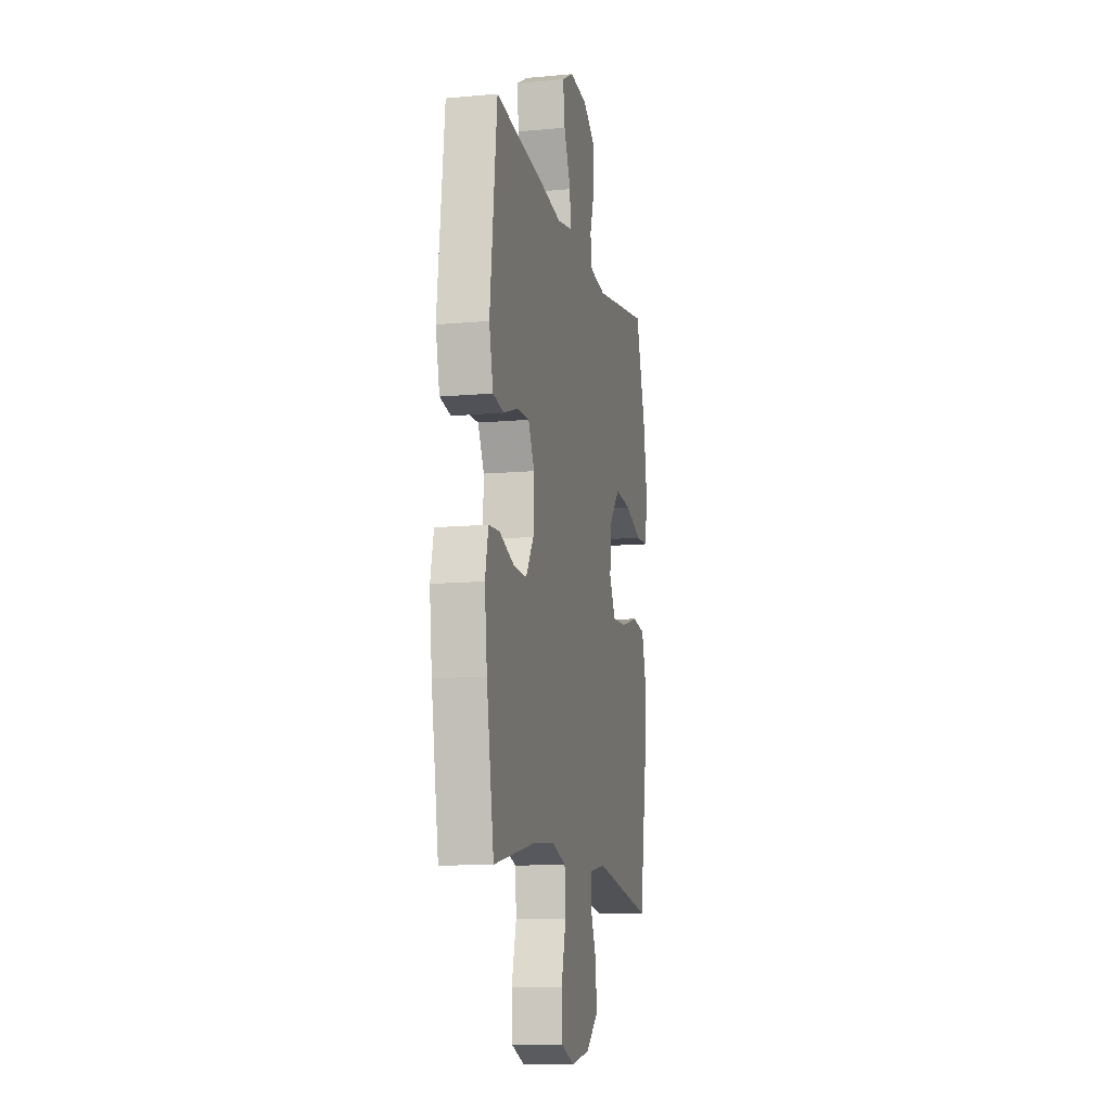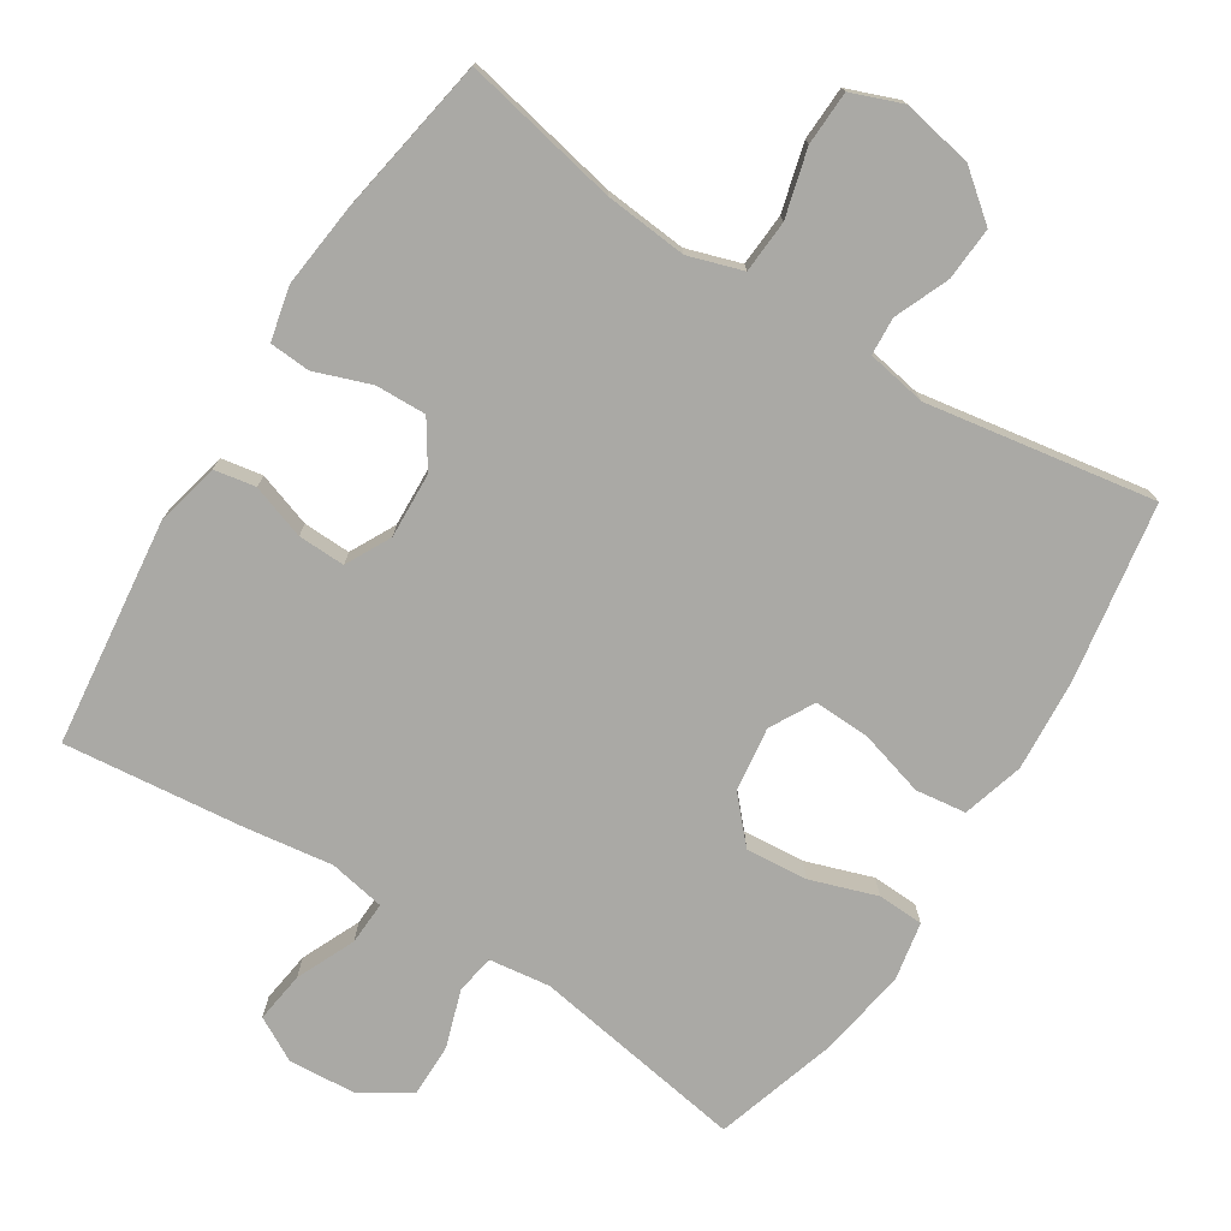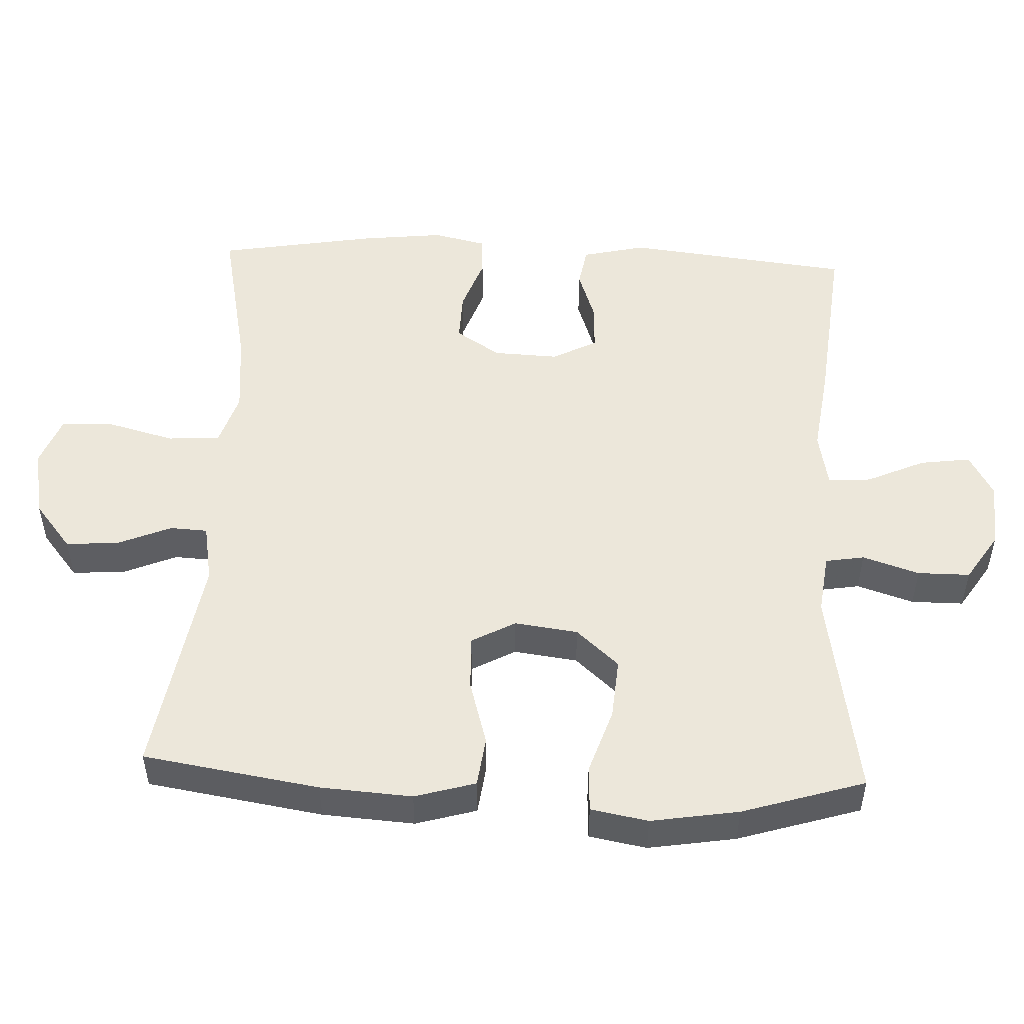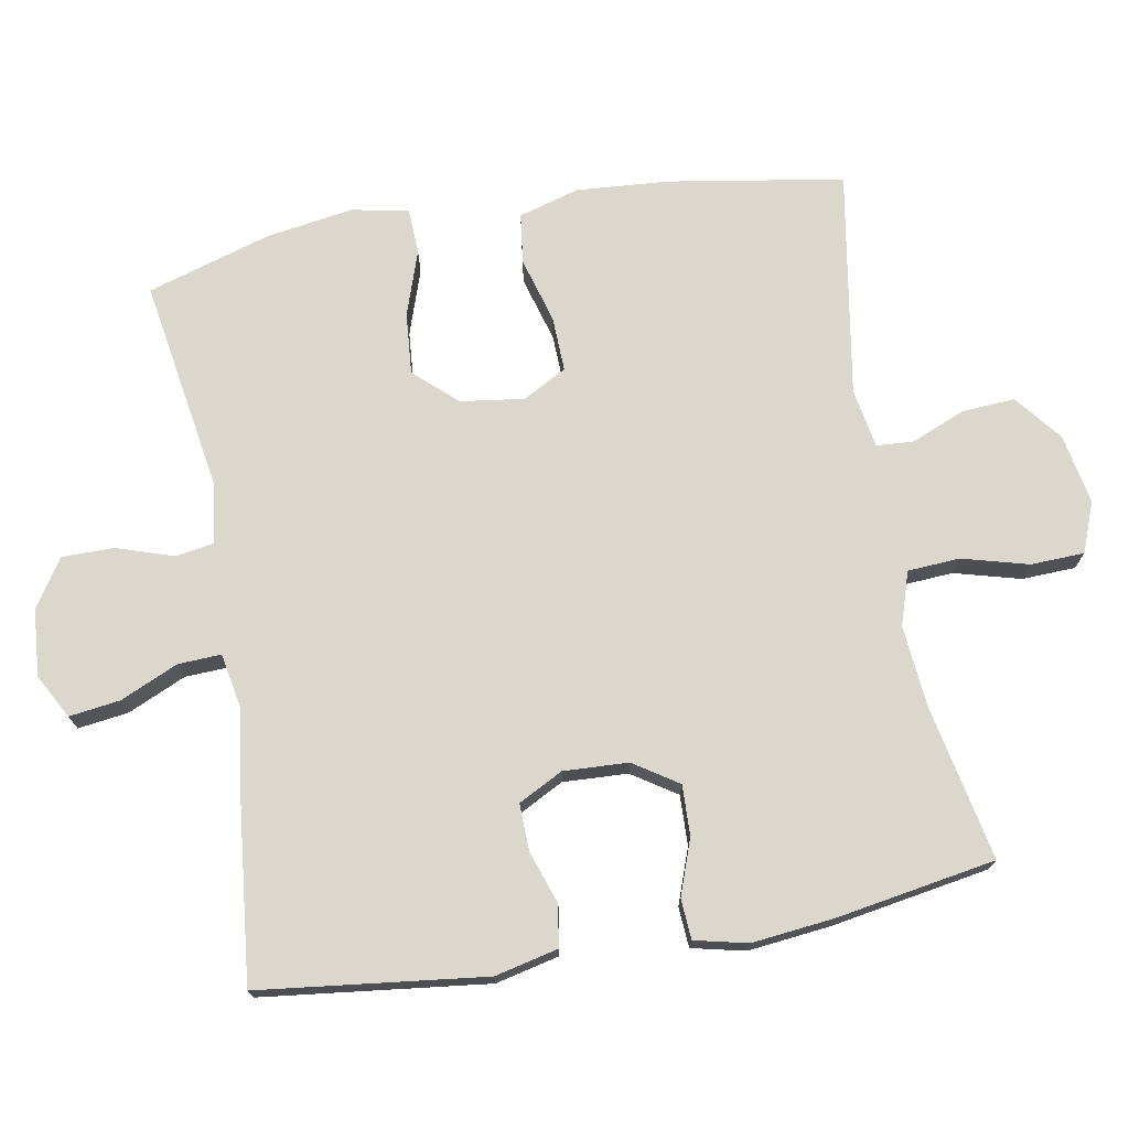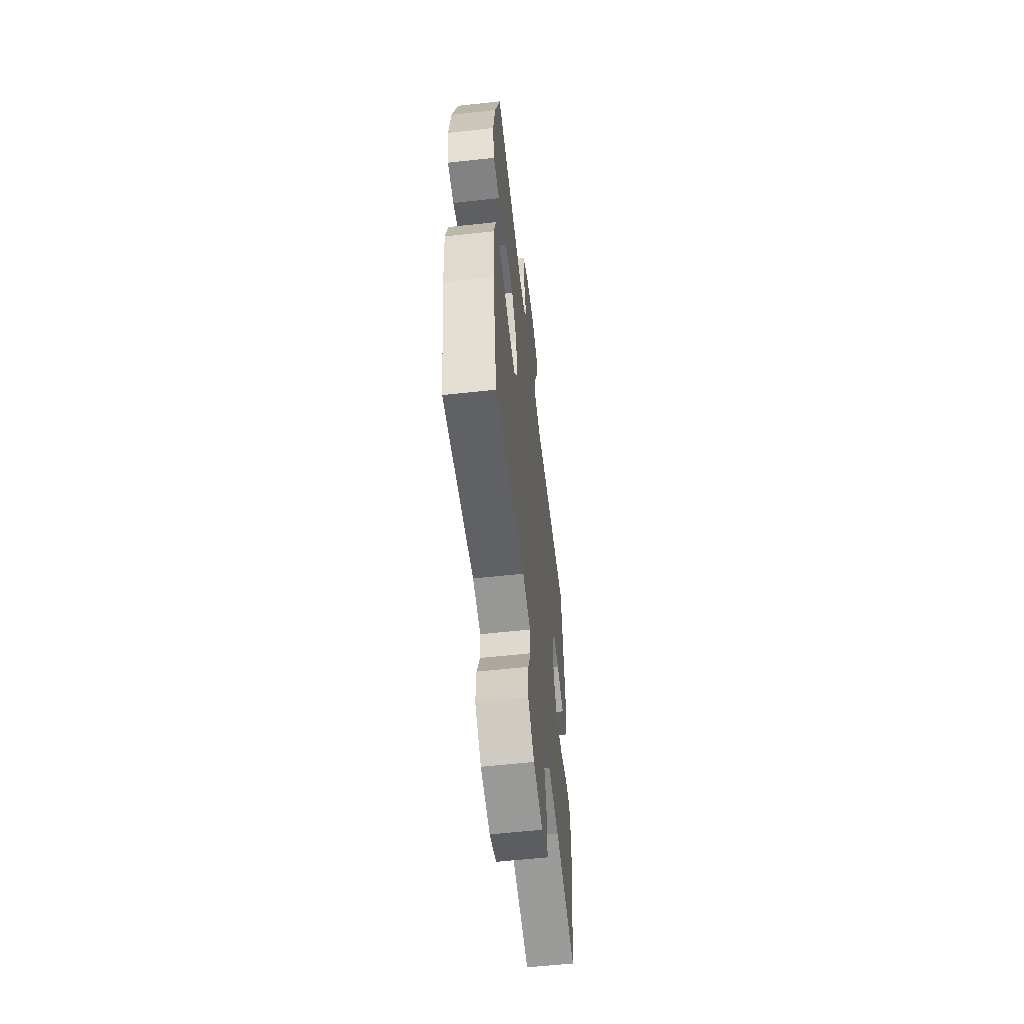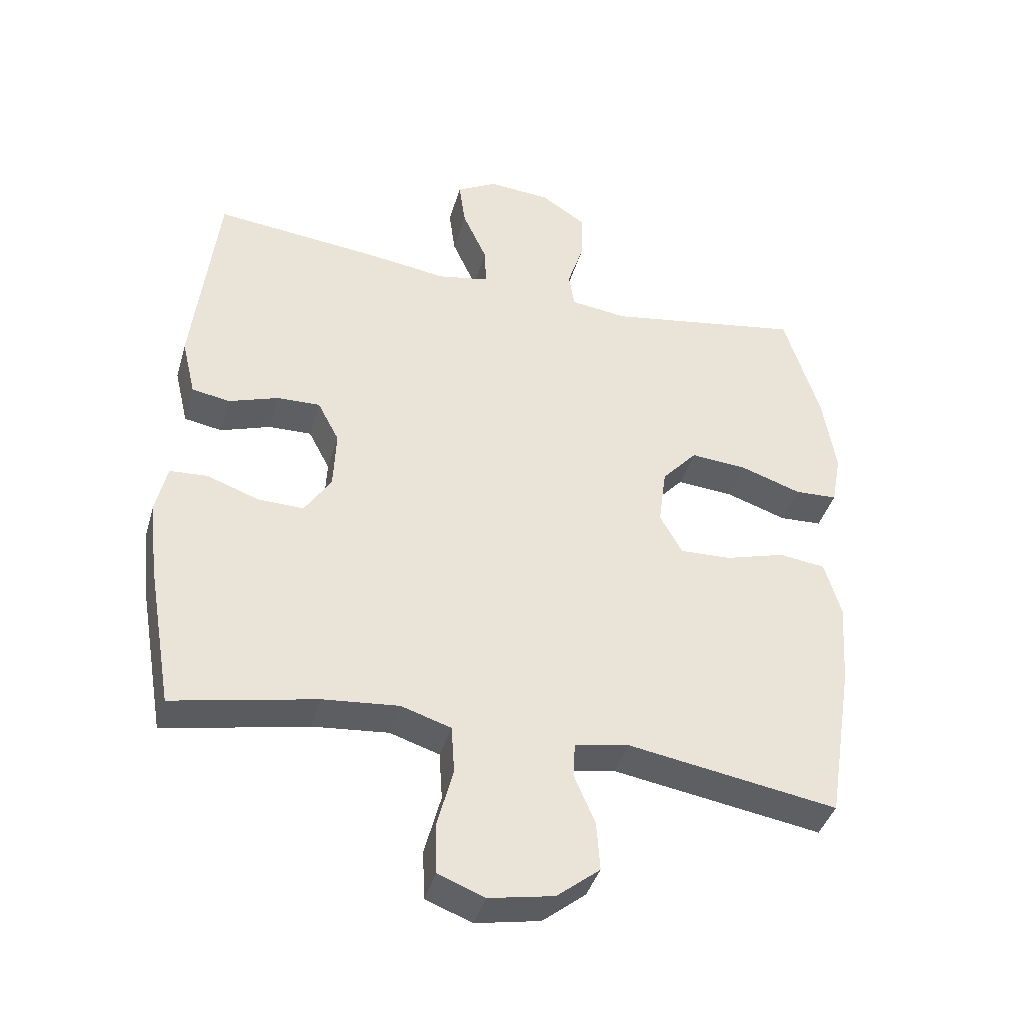
<metadata>
{"format":"obj","ext":"obj","renderer":"f3d","projection":"perspective","resolution":1024,"background":"white","views":[{"elev":-11.8,"azim":102.4,"up":"+Z"},{"elev":-75.4,"azim":147.8,"up":"+Y"},{"elev":50.6,"azim":-87.5,"up":"+Y"},{"elev":73.2,"azim":80.1,"up":"+Y"},{"elev":-58.2,"azim":-83.5,"up":"+Z"},{"elev":-40.4,"azim":164.2,"up":"+Z"}]}
</metadata>
<code>
v -0.5 0.07 -0.5
v -0.54 0.07 -0.251
v -0.549 0.07 -0.121
v -0.524 0.07 -0.035
v -0.453 0.07 -0.026
v -0.36 0.07 -0.053
v -0.282 0.07 -0.056
v -0.248 0.07 0.006
v -0.26 0.07 0.096
v -0.314 0.07 0.156
v -0.401 0.07 0.149
v -0.494 0.07 0.118
v -0.559 0.07 0.121
v -0.574 0.07 0.202
v -0.554 0.07 0.326
v -0.5 0.07 0.5
v -0.199 0.07 0.45
v -0.113 0.07 0.461
v -0.104 0.07 0.516
v -0.13 0.07 0.596
v -0.13 0.07 0.67
v -0.062 0.07 0.714
v 0.033 0.07 0.721
v 0.095 0.07 0.687
v 0.085 0.07 0.615
v 0.048 0.07 0.533
v 0.045 0.07 0.472
v 0.124 0.07 0.457
v 0.248 0.07 0.474
v 0.5 0.07 0.5
v 0.537 0.07 0.18
v 0.516 0.07 0.091
v 0.458 0.07 0.081
v 0.382 0.07 0.107
v 0.316 0.07 0.109
v 0.283 0.07 0.046
v 0.287 0.07 -0.046
v 0.328 0.07 -0.109
v 0.399 0.07 -0.107
v 0.478 0.07 -0.079
v 0.535 0.07 -0.083
v 0.552 0.07 -0.158
v 0.539 0.07 -0.274
v 0.5 0.07 -0.5
v 0.281 0.07 -0.455
v 0.165 0.07 -0.444
v 0.089 0.07 -0.468
v 0.084 0.07 -0.542
v 0.109 0.07 -0.636
v 0.106 0.07 -0.712
v 0.035 0.07 -0.739
v -0.064 0.07 -0.72
v -0.13 0.07 -0.667
v -0.125 0.07 -0.592
v -0.093 0.07 -0.516
v -0.096 0.07 -0.463
v -0.18 0.07 -0.448
v -0.5 0 -0.5
v -0.54 0 -0.251
v -0.549 0 -0.121
v -0.524 0 -0.035
v -0.453 0 -0.026
v -0.36 0 -0.053
v -0.282 0 -0.056
v -0.248 0 0.006
v -0.26 0 0.096
v -0.314 0 0.156
v -0.401 0 0.149
v -0.494 0 0.118
v -0.559 0 0.121
v -0.574 0 0.202
v -0.554 0 0.326
v -0.5 0 0.5
v -0.199 0 0.45
v -0.113 0 0.461
v -0.104 0 0.516
v -0.13 0 0.596
v -0.13 0 0.67
v -0.062 0 0.714
v 0.033 0 0.721
v 0.095 0 0.687
v 0.085 0 0.615
v 0.048 0 0.533
v 0.045 0 0.472
v 0.124 0 0.457
v 0.248 0 0.474
v 0.5 0 0.5
v 0.537 0 0.18
v 0.516 0 0.091
v 0.458 0 0.081
v 0.382 0 0.107
v 0.316 0 0.109
v 0.283 0 0.046
v 0.287 0 -0.046
v 0.328 0 -0.109
v 0.399 0 -0.107
v 0.478 0 -0.079
v 0.535 0 -0.083
v 0.552 0 -0.158
v 0.539 0 -0.274
v 0.5 0 -0.5
v 0.281 0 -0.455
v 0.165 0 -0.444
v 0.089 0 -0.468
v 0.084 0 -0.542
v 0.109 0 -0.636
v 0.106 0 -0.712
v 0.035 0 -0.739
v -0.064 0 -0.72
v -0.13 0 -0.667
v -0.125 0 -0.592
v -0.093 0 -0.516
v -0.096 0 -0.463
v -0.18 0 -0.448
f 53 54 55
f 52 53 55
f 51 52 55
f 50 51 55
f 49 50 55
f 48 49 55
f 47 48 55 56
f 46 47 56 57
f 43 44 45
f 42 43 45
f 41 42 45
f 40 41 45
f 39 40 45
f 38 39 45 46
f 37 38 46 57
f 32 33 34
f 31 32 34
f 30 31 34
f 29 30 34
f 28 29 34
f 27 28 34 35
f 24 25 26
f 23 24 26
f 22 23 26
f 21 22 26
f 20 21 26
f 19 20 26
f 18 19 26 27
f 27 35 36
f 18 27 36
f 17 18 36
f 15 16 17
f 14 15 17
f 13 14 17
f 12 13 17
f 11 12 17
f 4 5 6
f 3 4 6
f 2 3 6
f 1 2 6
f 57 1 6
f 57 6 7
f 37 57 7 8
f 36 37 8 9
f 17 36 9 10
f 10 11 17
f 112 111 110
f 112 110 109
f 112 109 108
f 112 108 107
f 112 107 106
f 112 106 105
f 113 112 105 104
f 114 113 104 103
f 102 101 100
f 102 100 99
f 102 99 98
f 102 98 97
f 102 97 96
f 103 102 96 95
f 114 103 95 94
f 91 90 89
f 91 89 88
f 91 88 87
f 91 87 86
f 91 86 85
f 92 91 85 84
f 83 82 81
f 83 81 80
f 83 80 79
f 83 79 78
f 83 78 77
f 83 77 76
f 84 83 76 75
f 93 92 84
f 93 84 75
f 93 75 74
f 74 73 72
f 74 72 71
f 74 71 70
f 74 70 69
f 74 69 68
f 63 62 61
f 63 61 60
f 63 60 59
f 63 59 58
f 63 58 114
f 64 63 114
f 65 64 114 94
f 66 65 94 93
f 67 66 93 74
f 74 68 67
f 1 58 59 2
f 2 59 60 3
f 3 60 61 4
f 4 61 62 5
f 5 62 63 6
f 6 63 64 7
f 7 64 65 8
f 8 65 66 9
f 9 66 67 10
f 10 67 68 11
f 11 68 69 12
f 12 69 70 13
f 13 70 71 14
f 14 71 72 15
f 15 72 73 16
f 16 73 74 17
f 17 74 75 18
f 18 75 76 19
f 19 76 77 20
f 20 77 78 21
f 21 78 79 22
f 22 79 80 23
f 23 80 81 24
f 24 81 82 25
f 25 82 83 26
f 26 83 84 27
f 27 84 85 28
f 28 85 86 29
f 29 86 87 30
f 30 87 88 31
f 31 88 89 32
f 32 89 90 33
f 33 90 91 34
f 34 91 92 35
f 35 92 93 36
f 36 93 94 37
f 37 94 95 38
f 38 95 96 39
f 39 96 97 40
f 40 97 98 41
f 41 98 99 42
f 42 99 100 43
f 43 100 101 44
f 44 101 102 45
f 45 102 103 46
f 46 103 104 47
f 47 104 105 48
f 48 105 106 49
f 49 106 107 50
f 50 107 108 51
f 51 108 109 52
f 52 109 110 53
f 53 110 111 54
f 54 111 112 55
f 55 112 113 56
f 56 113 114 57
f 57 114 58 1

</code>
